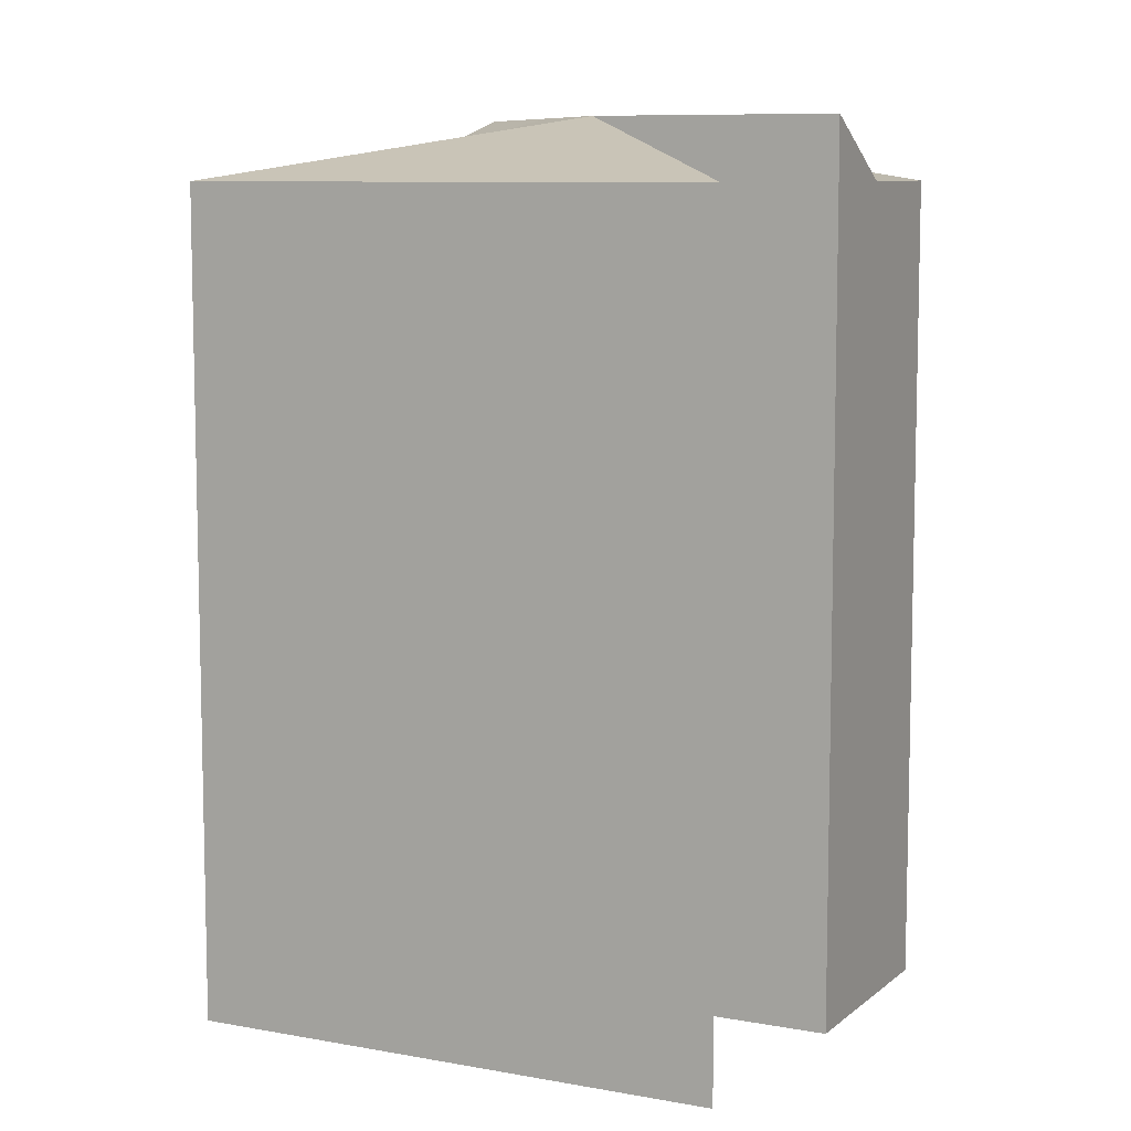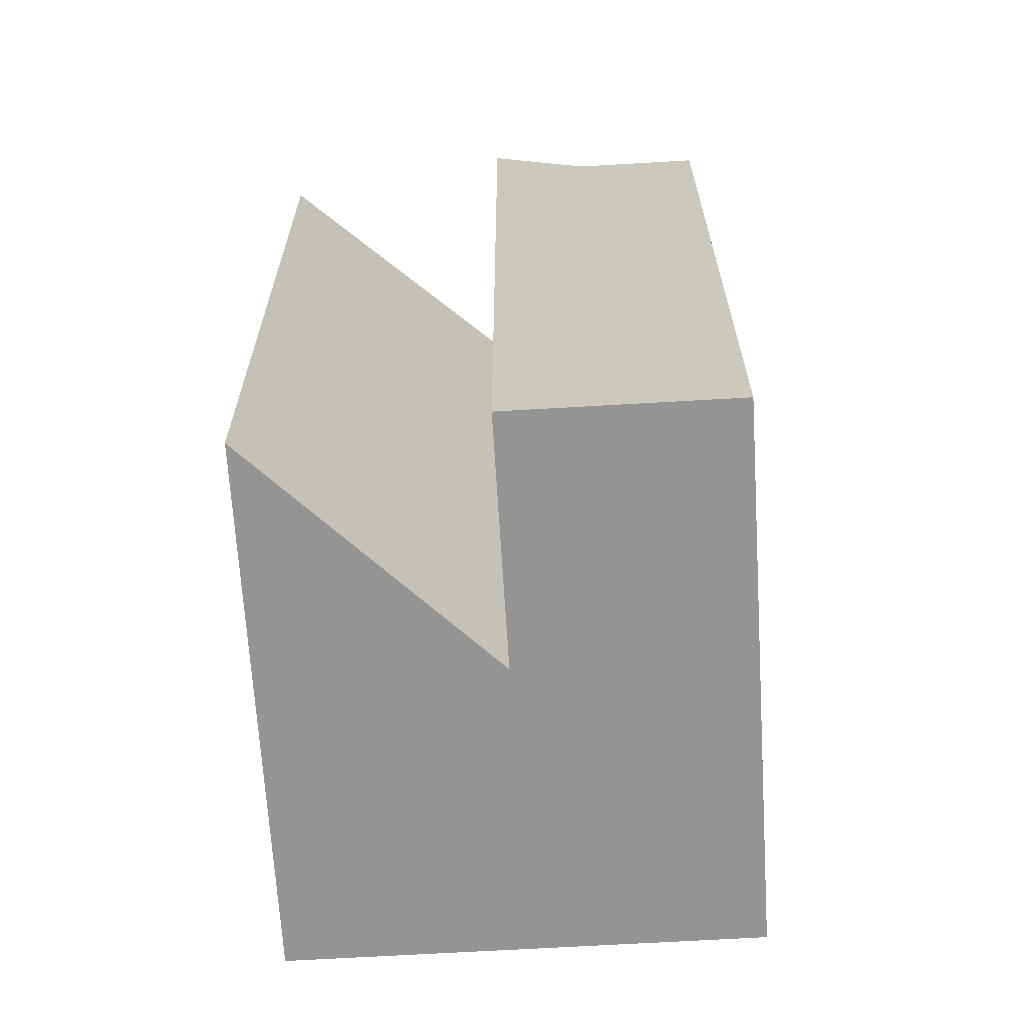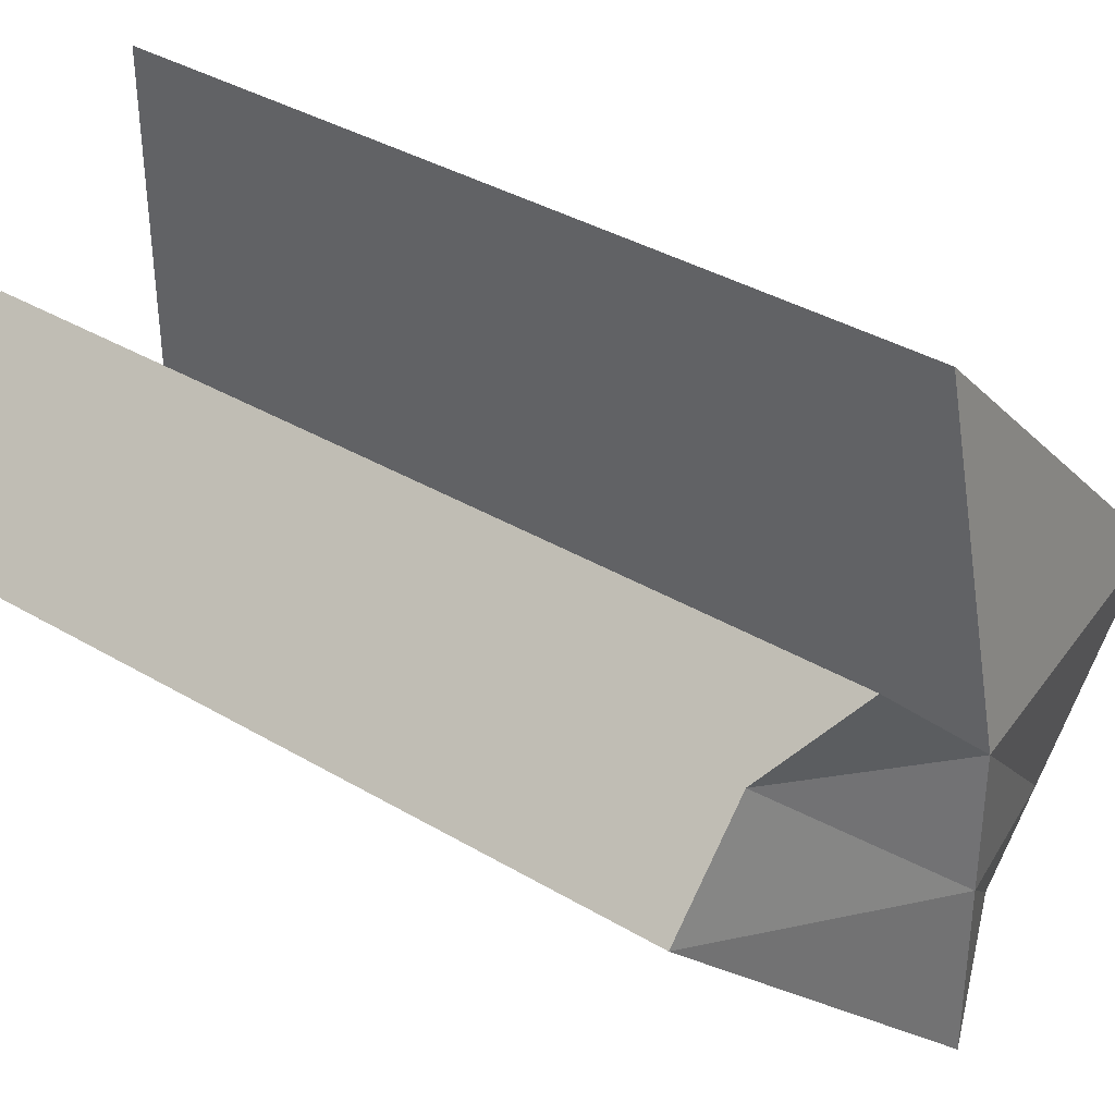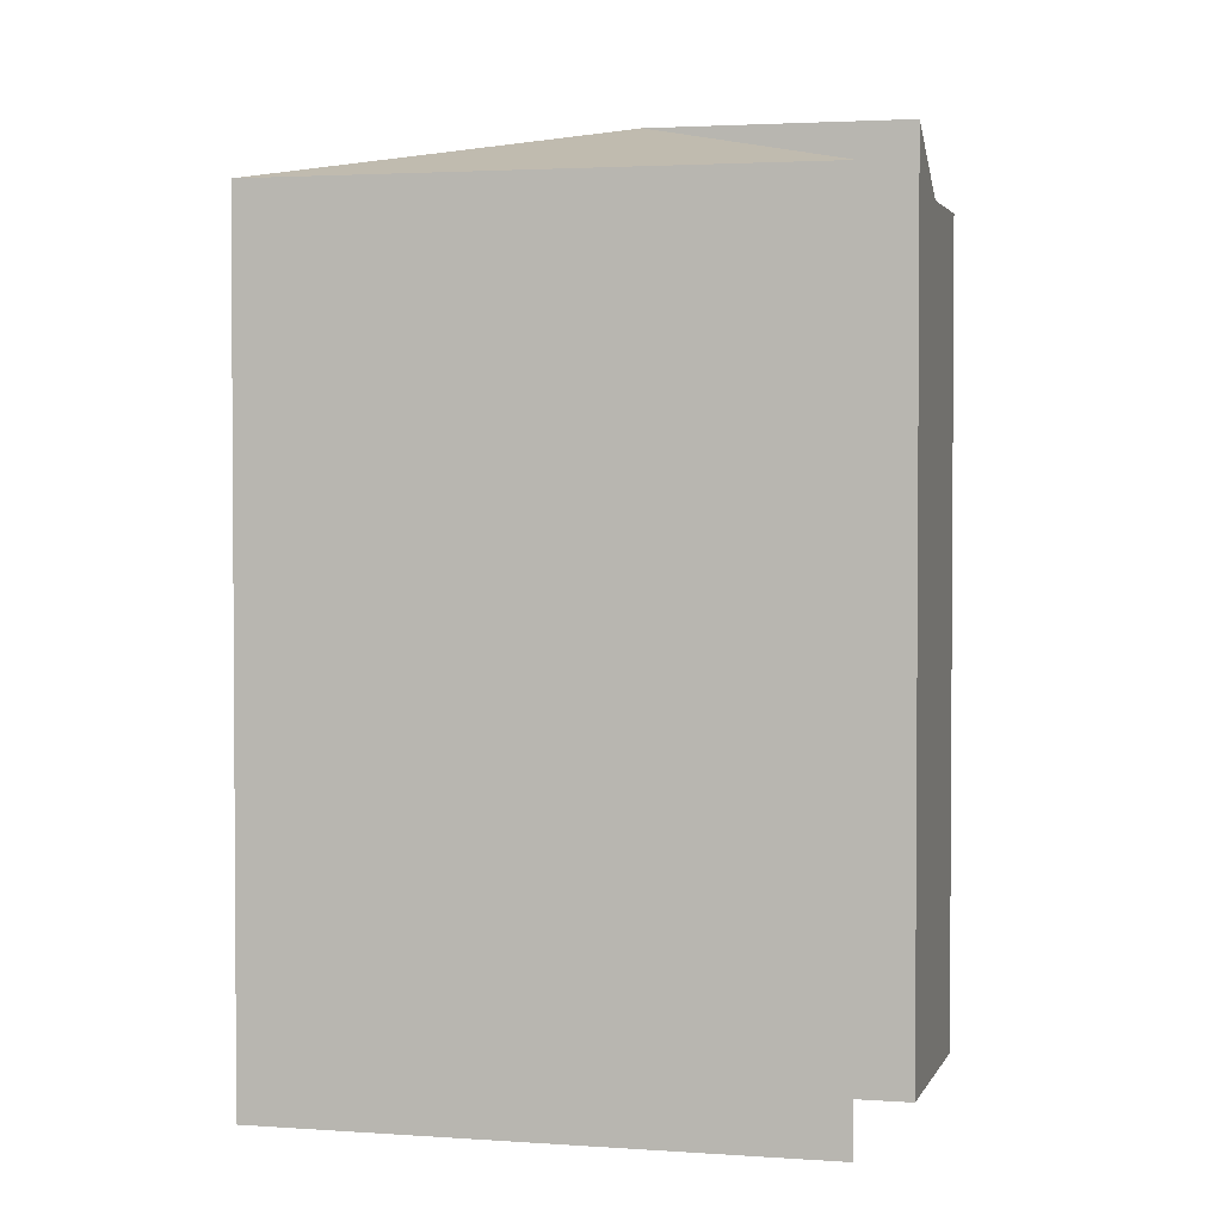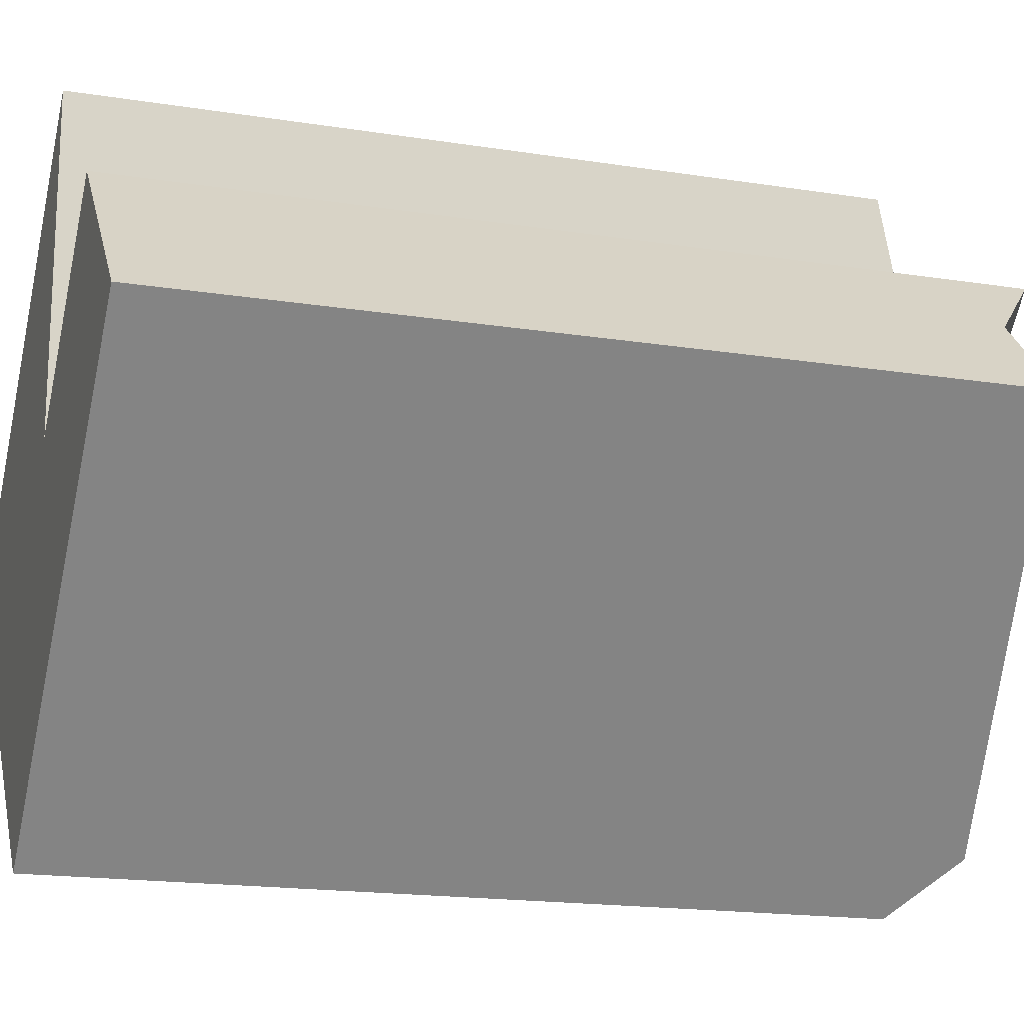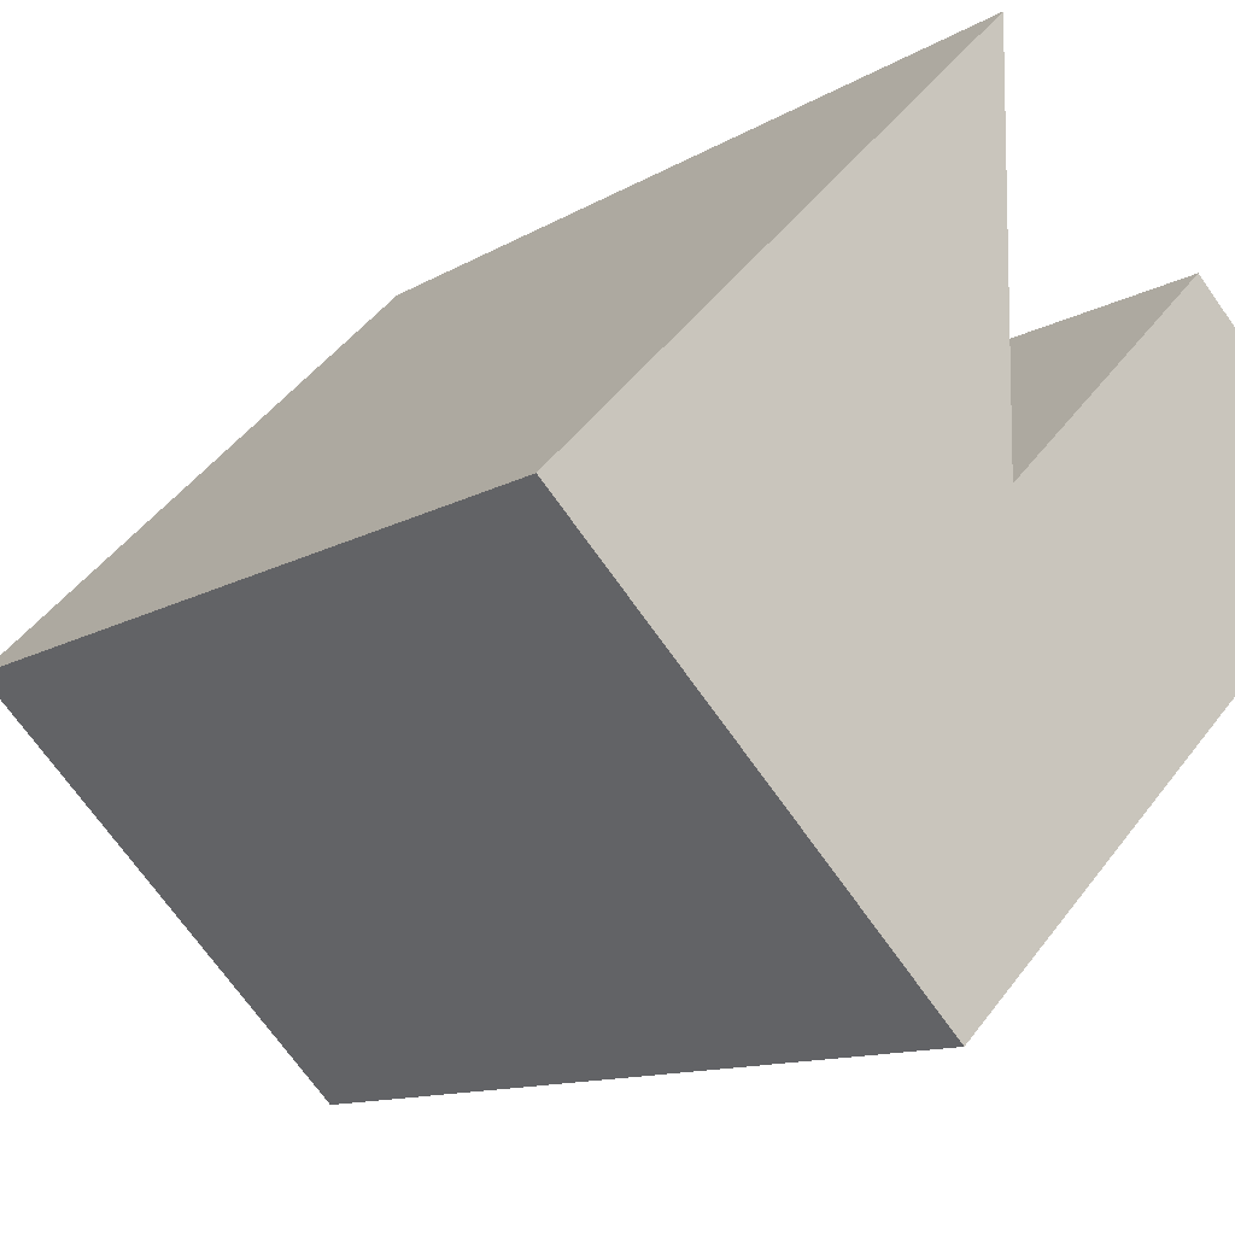
<metadata>
{"format":"obj","ext":"obj","renderer":"f3d","projection":"perspective","resolution":1024,"background":"white","views":[{"elev":8.6,"azim":-18.0,"up":"+Y"},{"elev":-67.0,"azim":48.6,"up":"+Y"},{"elev":36.9,"azim":127.5,"up":"+Z"},{"elev":2.5,"azim":-30.2,"up":"+Y"},{"elev":-17.4,"azim":72.4,"up":"+Z"},{"elev":-11.4,"azim":-34.5,"up":"+Z"}]}
</metadata>
<code>
v  7.819 4.83e-16 -7.888
v  12.46 5.636e-16 -9.204
v  12.49 1.97e-16 -3.218
v  10.78 6.662e-16 -10.88
v  5.464 3.375e-16 -5.512
v  12.51 -9.232e-17 1.508
v  0 0 0
v  12.56 -7.663e-16 12.51
v  23.68 -1.24e-16 2.025
v  20.71 -3.072e-16 5.017
v  18.38 -4.51e-16 7.366
v  23.68 26.74 2.025
v  12.46 28.76 -9.205
v  20.71 26.74 5.016
v  18.39 28.76 7.365
v  12.51 28.76 1.507
v  7.82 26.74 -7.888
v  10.79 26.74 -10.88
v  5.464 26.74 -5.513
v  12.56 26.74 12.51
v  0.0005703 26.74 -0.0008468
v  12.49 28.76 -3.218
g defaultobject
f 1 2 3
f 2 1 4
f 5 3 6
f 3 5 1
f 7 6 8
f 6 7 5
f 9 3 2
f 3 9 10
f 6 10 11
f 10 6 3
f 2 12 9
f 12 2 13
f 9 14 10
f 14 9 12
f 10 15 11
f 15 10 14
f 15 6 11
f 6 15 16
f 17 4 1
f 4 17 18
f 4 13 2
f 13 4 18
f 19 1 5
f 1 19 17
f 6 20 8
f 20 6 16
f 20 7 8
f 7 20 21
f 21 5 7
f 5 21 19
f 12 22 14
f 22 12 13
f 15 14 16
f 14 22 16
f 17 13 18
f 13 17 22
f 19 22 17
f 22 19 16
f 20 16 21
f 21 16 19

</code>
